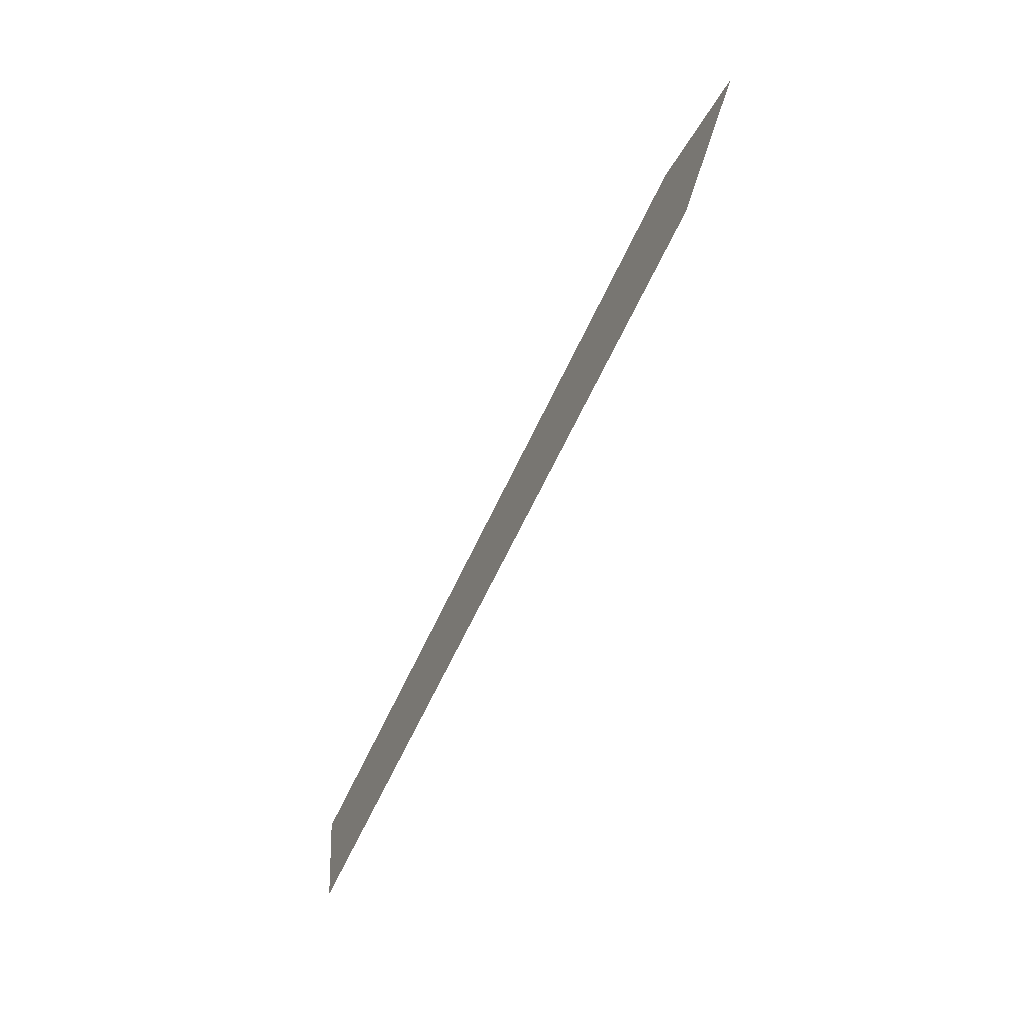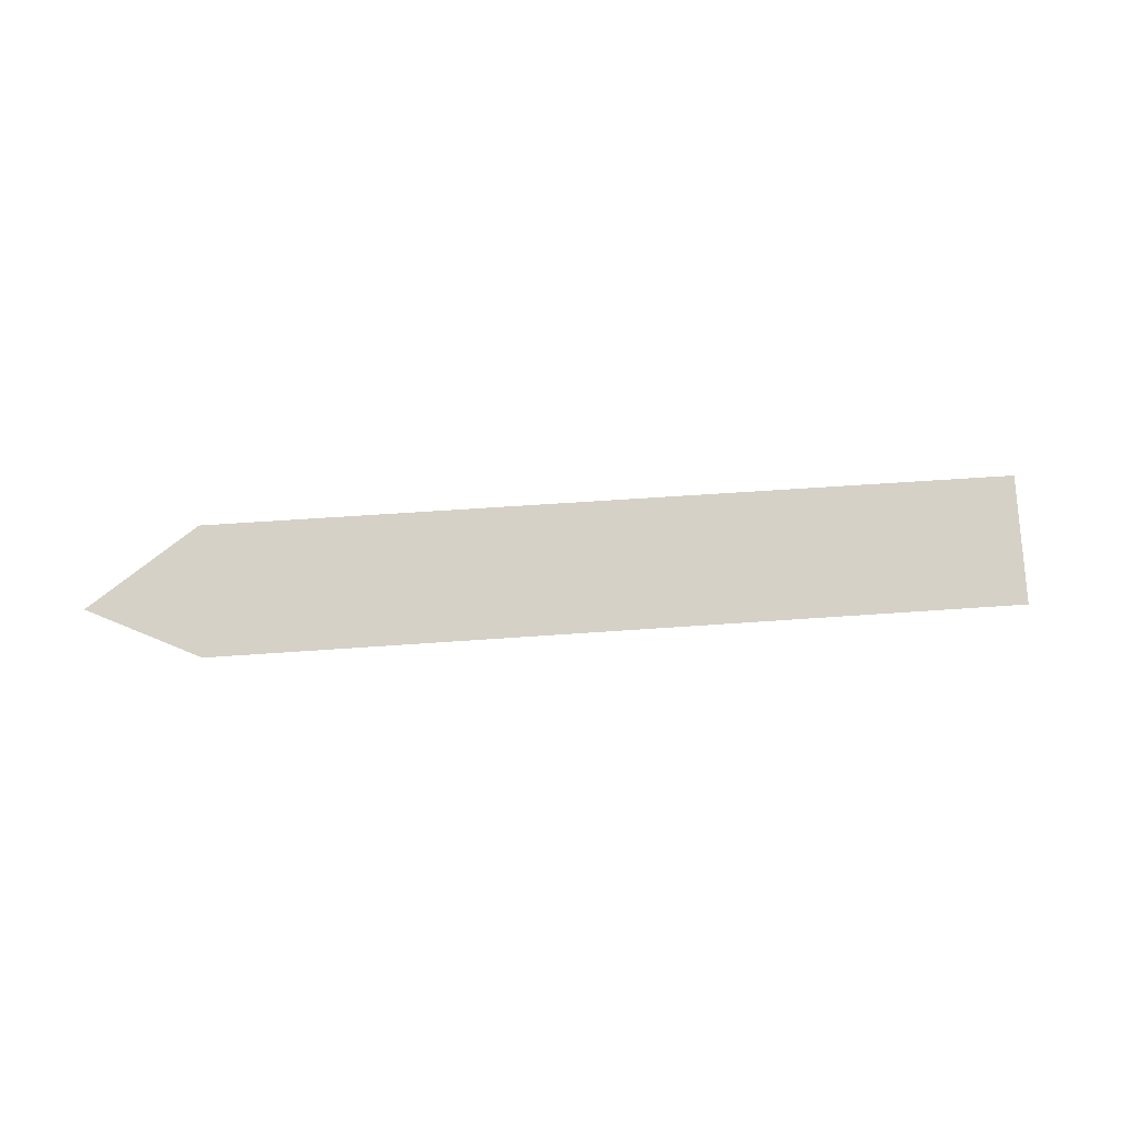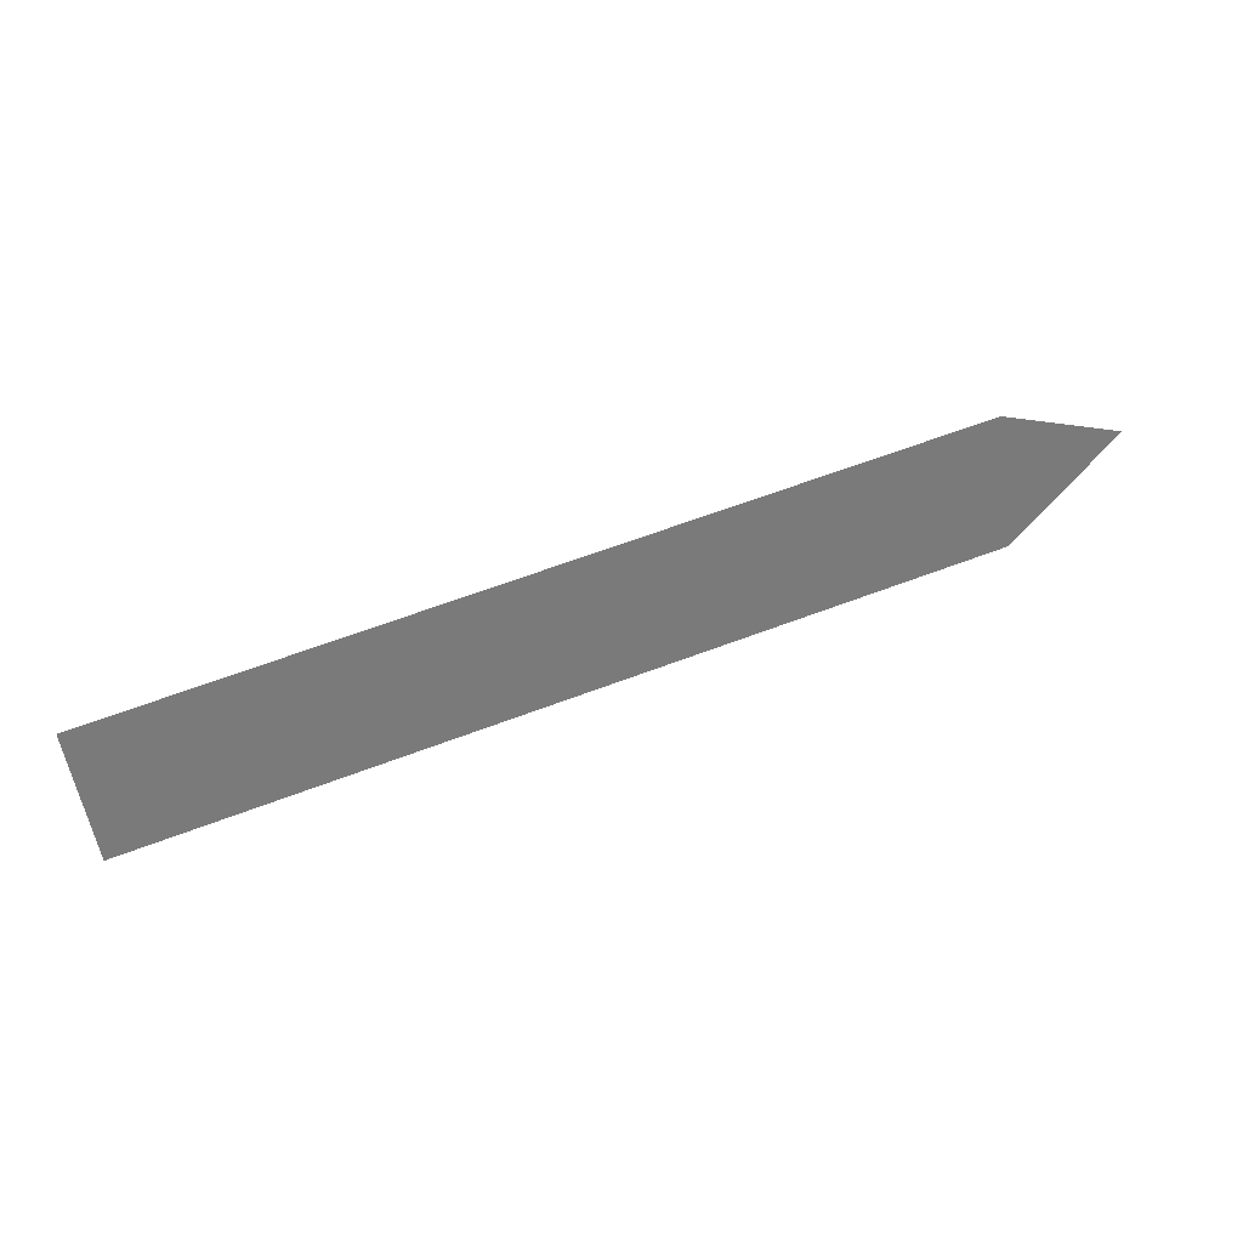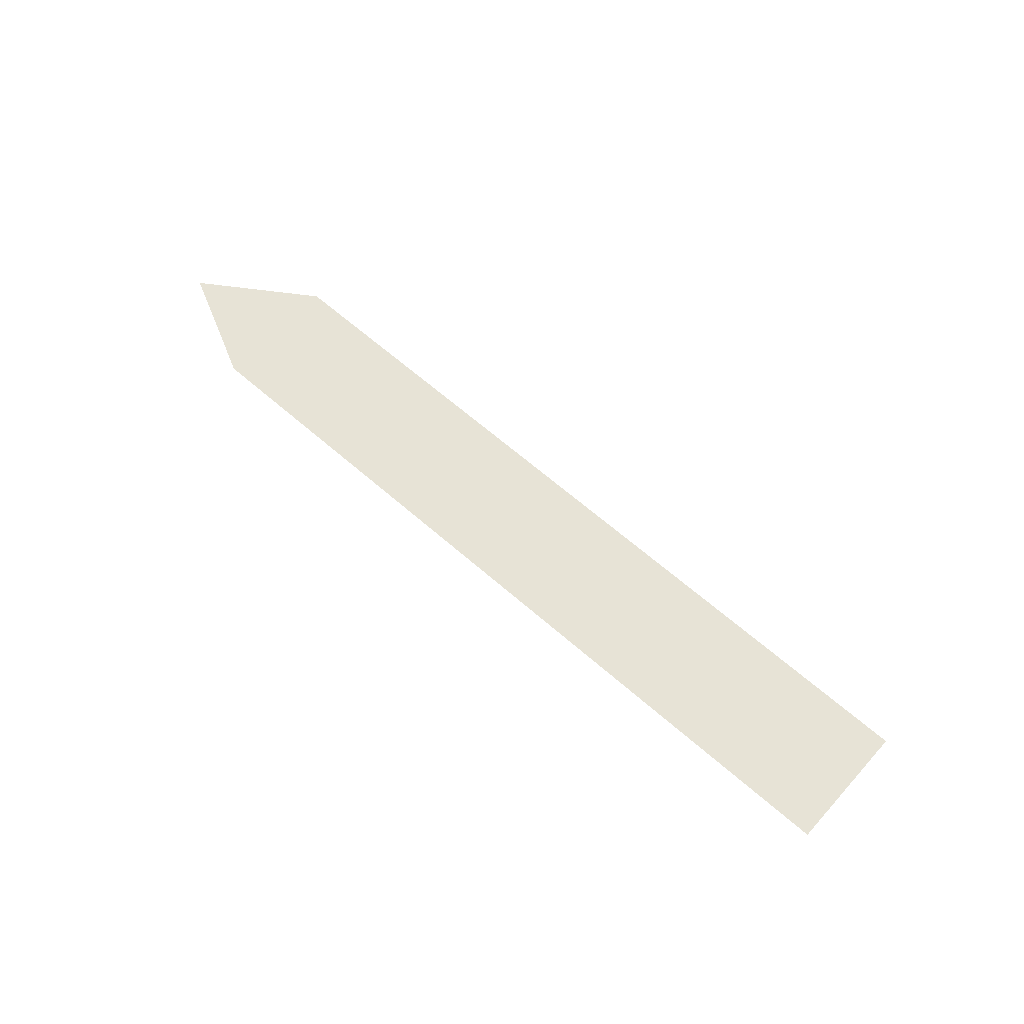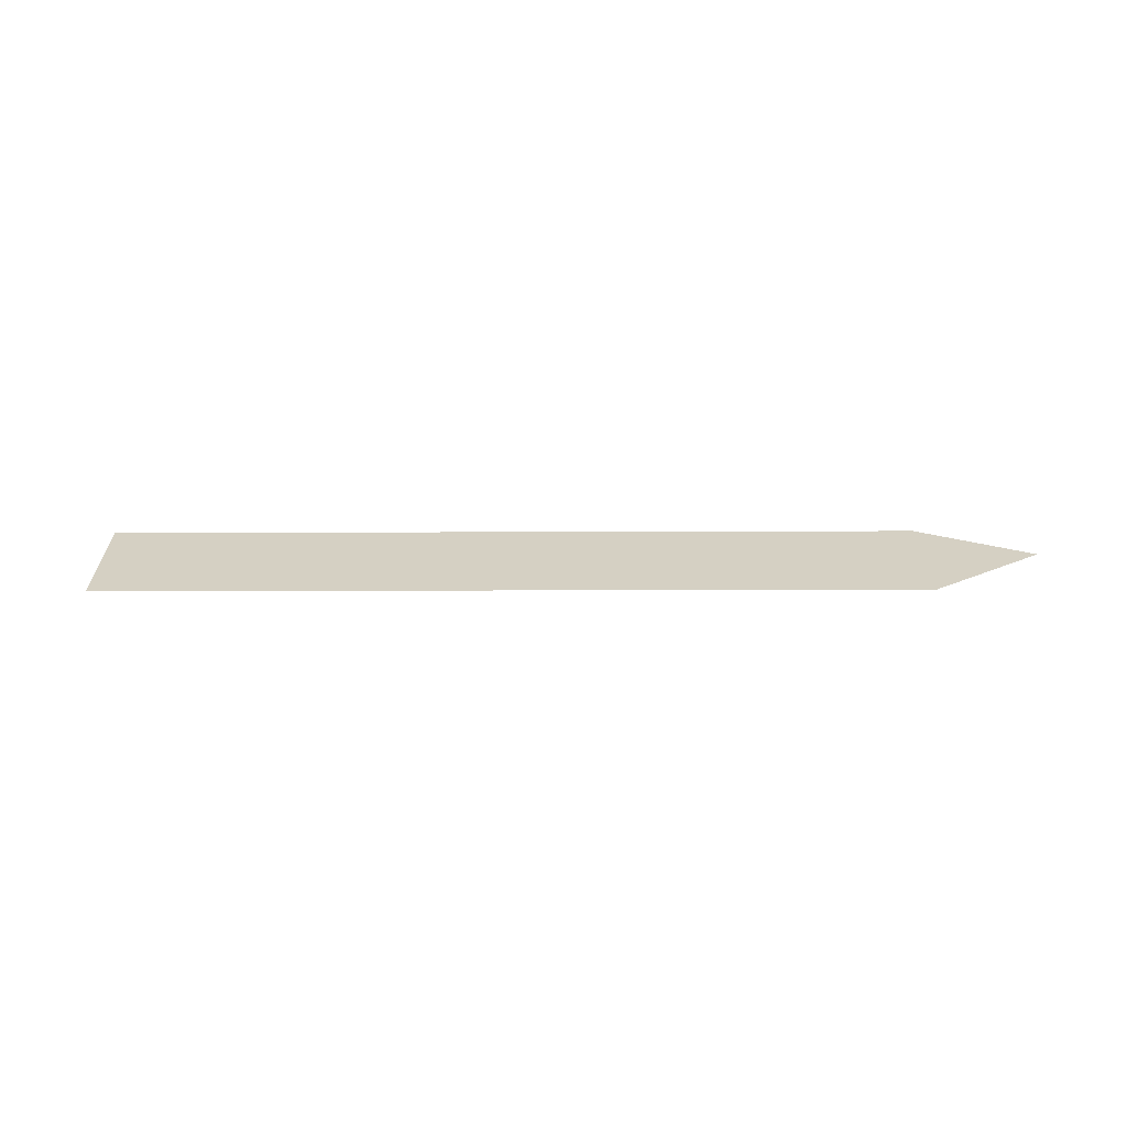
<metadata>
{"format":"obj","ext":"obj","renderer":"f3d","projection":"perspective","resolution":1024,"background":"white","views":[{"elev":-57.8,"azim":-116.0,"up":"+Z"},{"elev":78.9,"azim":5.4,"up":"+Y"},{"elev":32.4,"azim":159.6,"up":"+Z"},{"elev":62.6,"azim":50.9,"up":"+Y"},{"elev":26.1,"azim":-171.2,"up":"+Y"}]}
</metadata>
<code>
o #ID162
v 0.09911 0.000856 0.05517
v -0.9486 0.000856 0.1601
v -0.8104 0.000856 0.2015
v 0.08753 0.000856 -0.01794
v -0.8339 0.000856 0.05305
v 0.07595 0.000856 -0.09106
v 0.07595 0.000856 -0.09106
v 0.08753 0.000856 -0.01794
v -0.8339 0.000856 0.05305
v -0.9486 0.000856 0.1601
v 0.09911 0.000856 0.05517
v -0.8104 0.000856 0.2015
f 1 2 3
f 2 1 4
f 2 4 5
f 5 4 6
f 7 8 9
f 9 8 10
f 8 11 10
f 12 10 11

</code>
